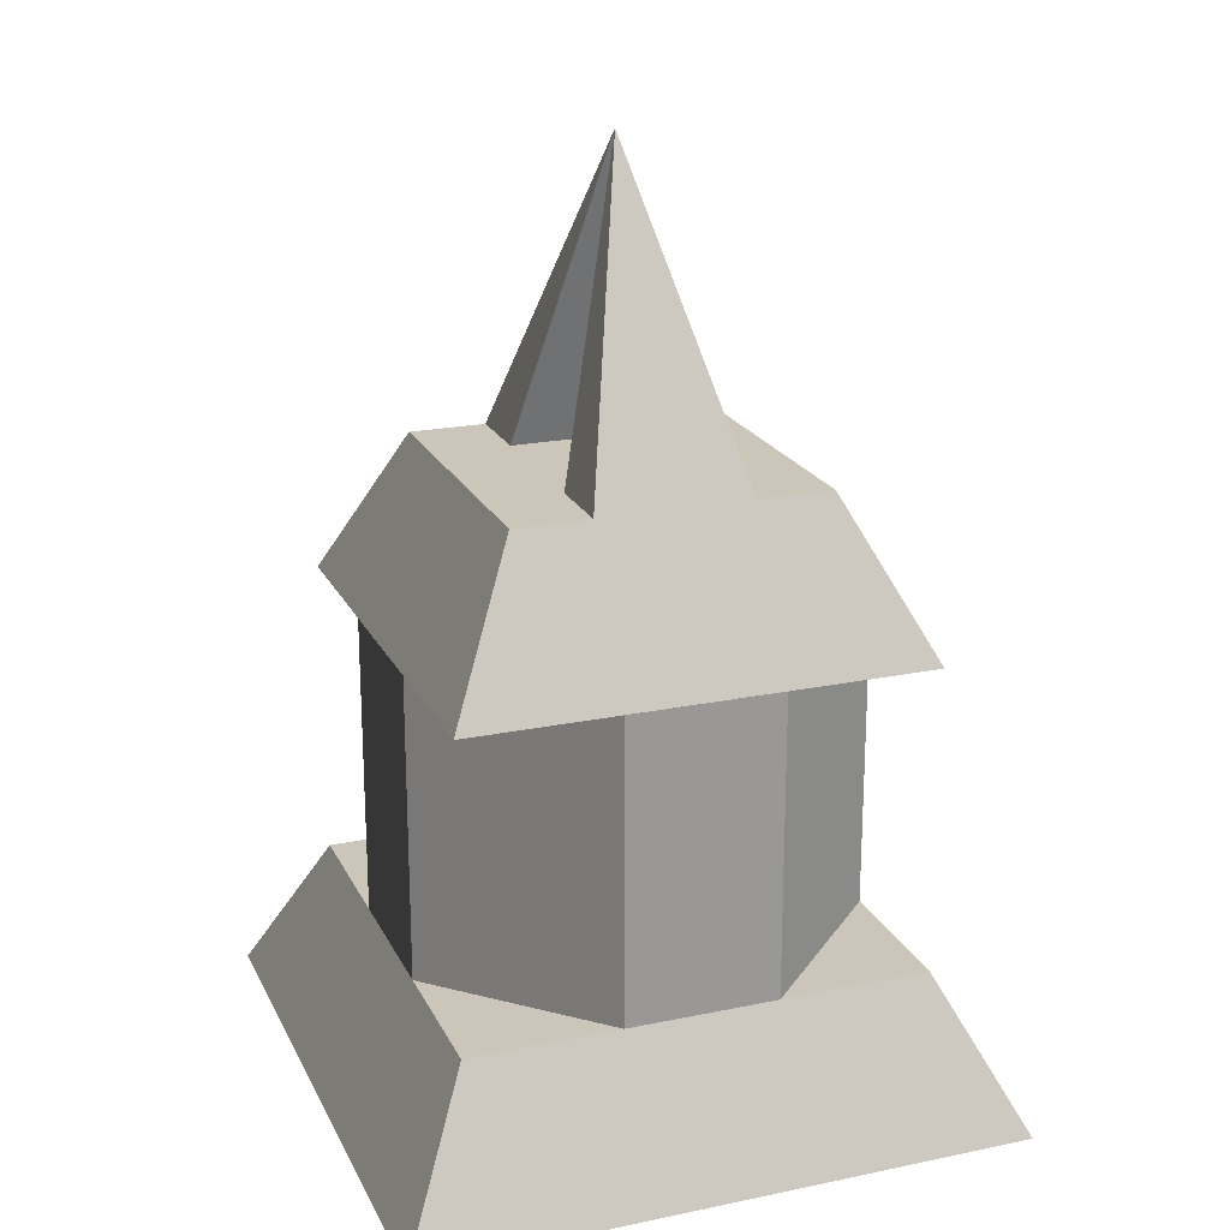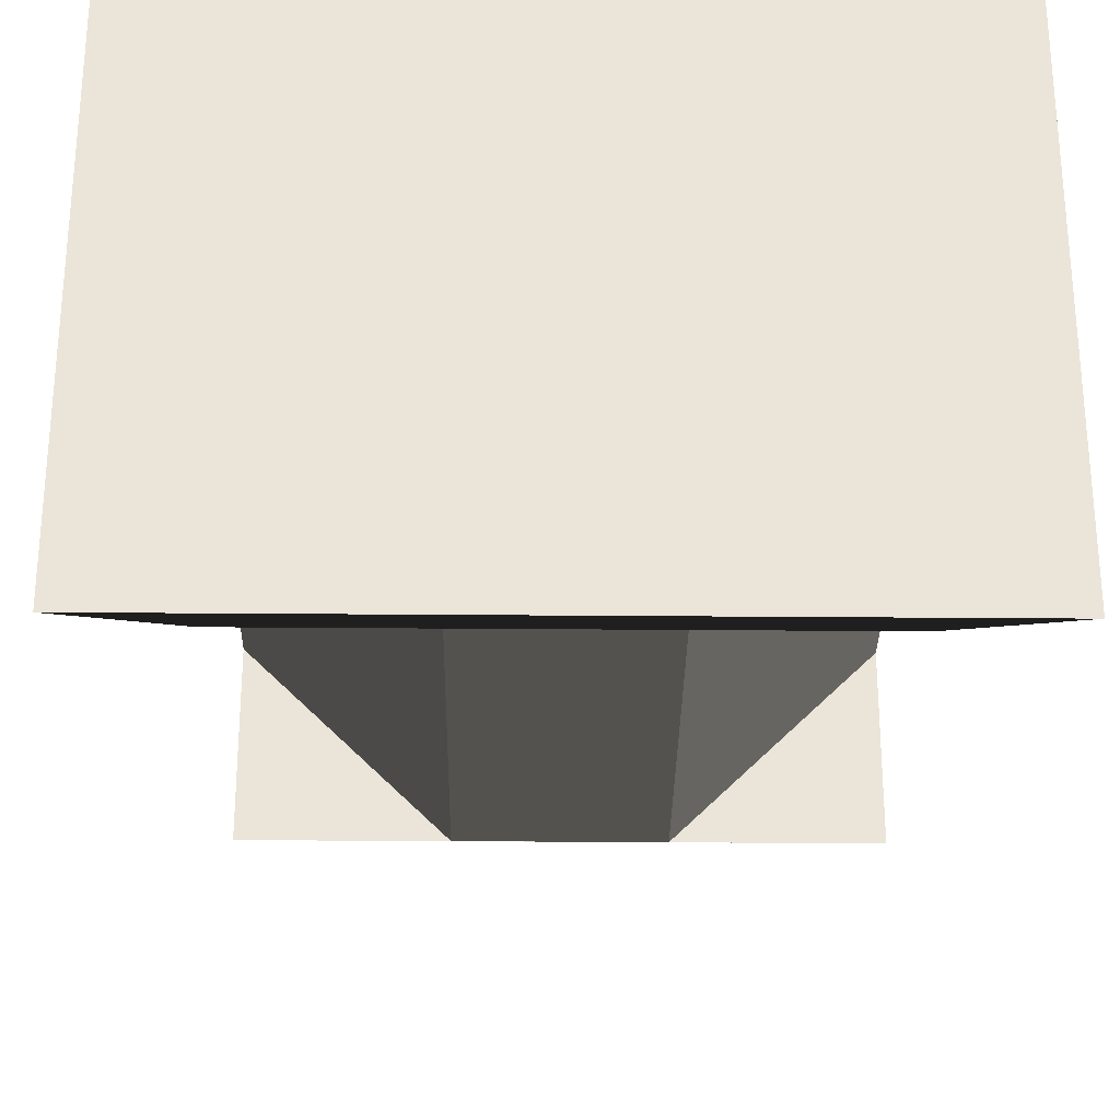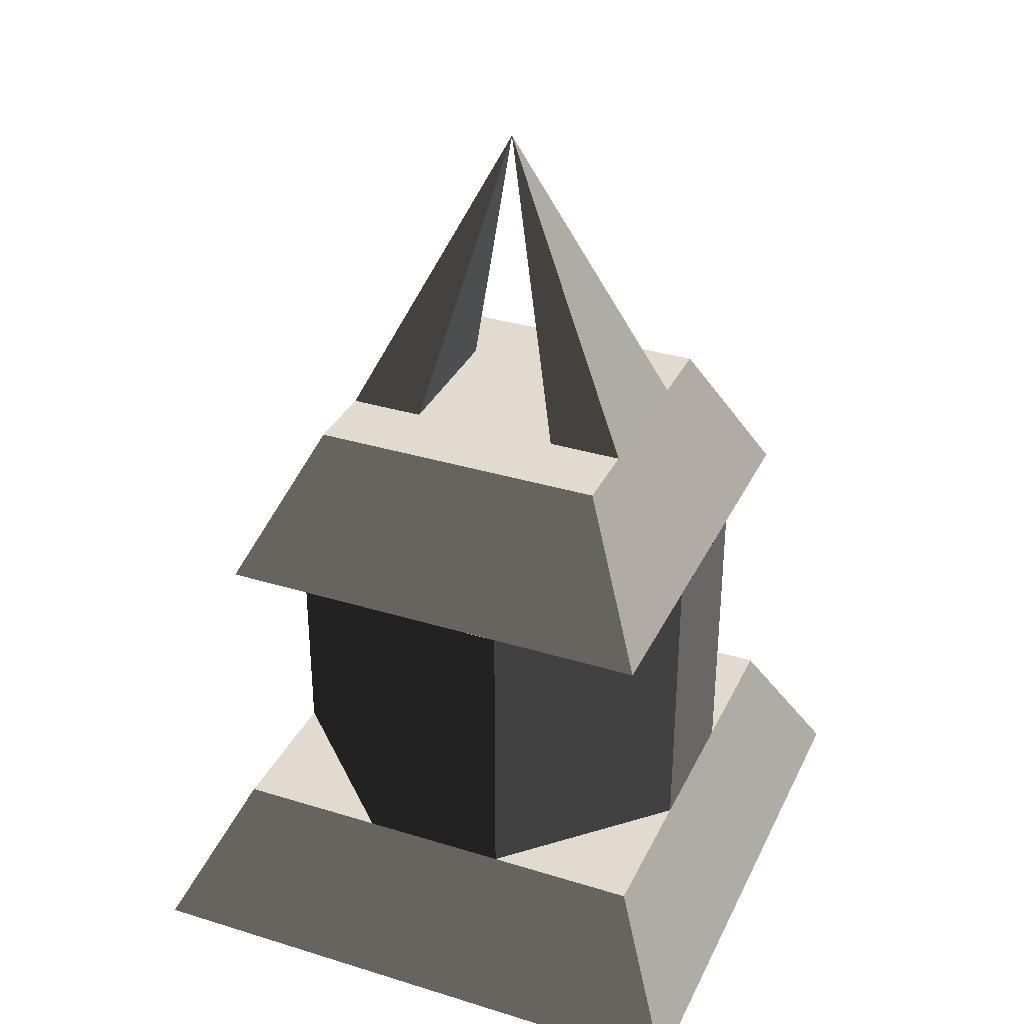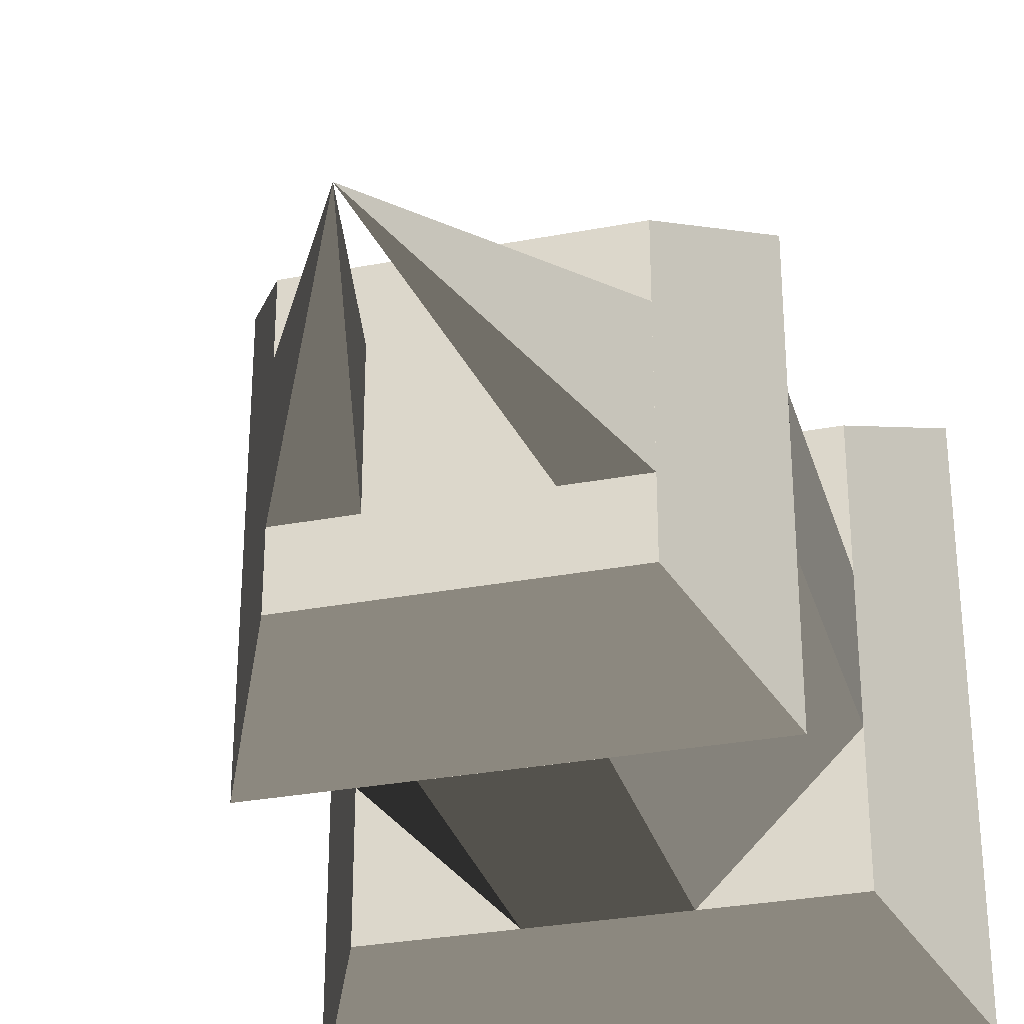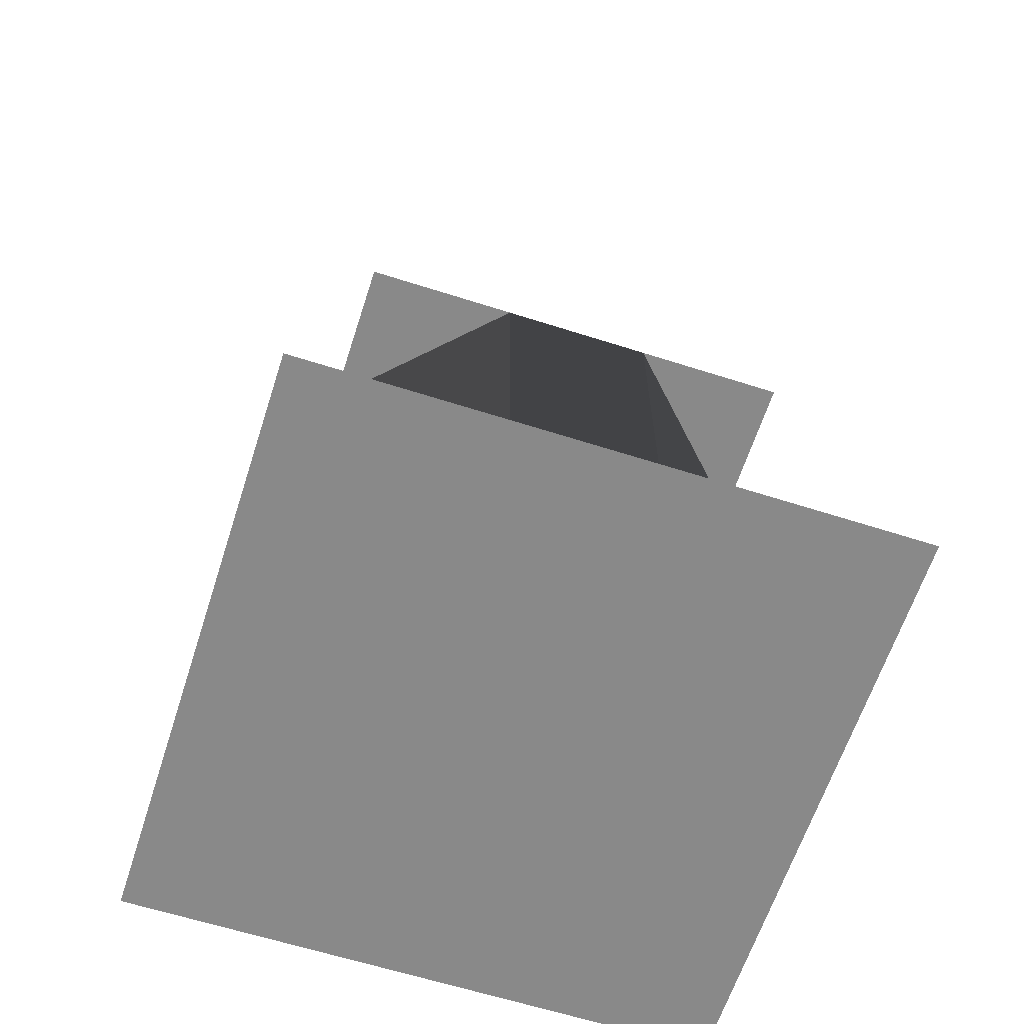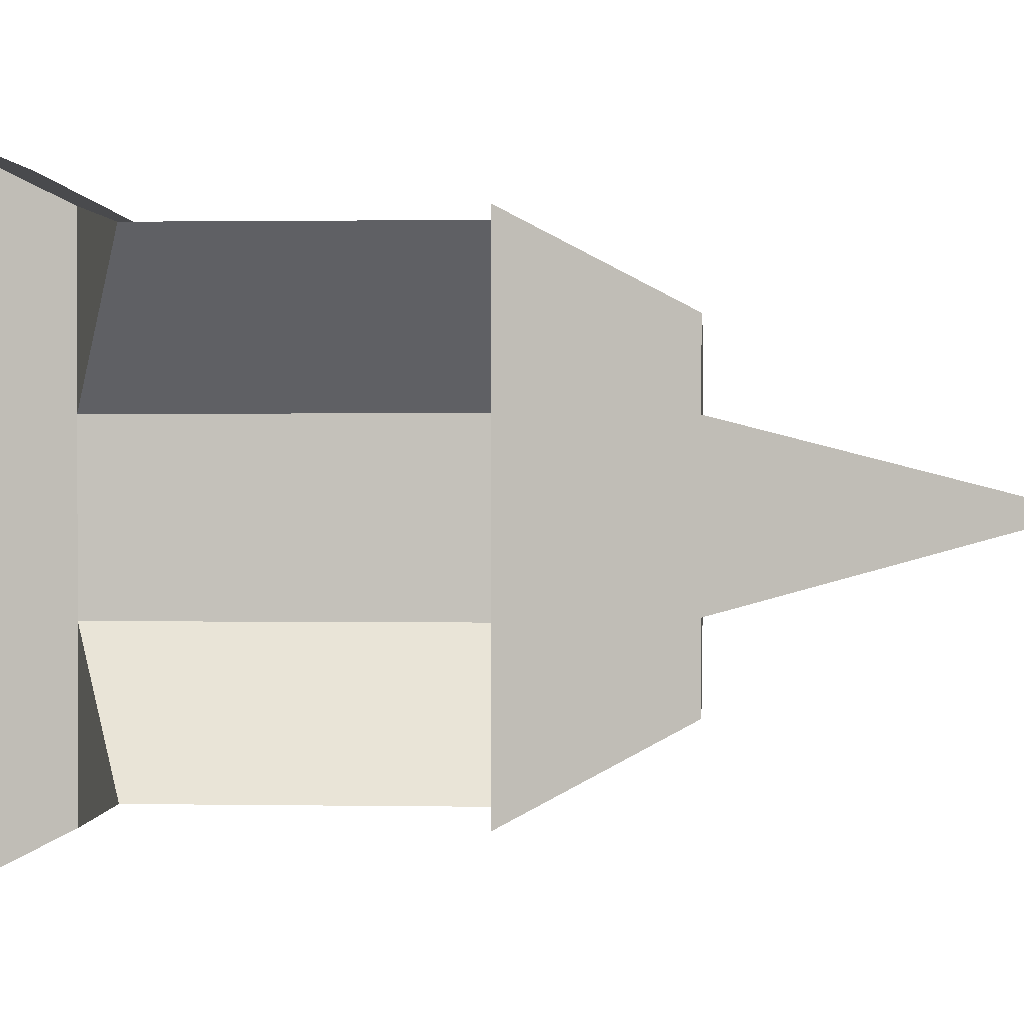
<metadata>
{"format":"obj","ext":"obj","renderer":"f3d","projection":"perspective","resolution":1024,"background":"white","views":[{"elev":20.8,"azim":-110.4,"up":"+Y"},{"elev":-30.4,"azim":-0.7,"up":"+Z"},{"elev":33.6,"azim":22.8,"up":"+Y"},{"elev":-30.5,"azim":-164.6,"up":"+Z"},{"elev":-63.2,"azim":-17.9,"up":"+Y"},{"elev":1.1,"azim":93.8,"up":"+Z"}]}
</metadata>
<code>
o lanterne
v -0.75 0 0.75
v 0.75 0 0.75
v 1 -0.5 1
v -1 -0.5 1
v -0.75 0 -0.75
v 0.75 0 -0.75
v 1 -0.5 -1
v -1 -0.5 -1
v 0.75 1 0.25
v 0.25 1 0.75
v -0.25 1 0.75
v -0.75 1 0.25
v -0.75 1 -0.25
v -0.25 1 -0.75
v 0.25 1 -0.75
v 0.75 1 -0.25
v 0.75 0 0.25
v 0.25 0 0.75
v -0.25 0 0.75
v -0.75 0 0.25
v -0.75 0 -0.25
v -0.25 0 -0.75
v 0.25 0 -0.75
v 0.75 0 -0.25
v -0.75 1 -0.75
v 0.75 1 -0.75
v 0.5 1.5 -0.5
v -0.5 1.5 -0.5
v -0.75 1 0.7499
v 0.75 1 0.7499
v 0.5 1.5 0.5
v -0.5 1.5 0.5
v 0 2.5 0
v 0 2.5 0
v 0.5 1.5 0.25
v 0.25 1.5 0.25
v 0 2.5 0
v 0 2.5 0
v 0.5 1.5 -0.25
v 0.25 1.5 -0.25
v 0 2.5 0
v 0 2.5 0
v -0.4999 1.5 -0.2502
v -0.25 1.5 -0.2499
v 0 2.5 0
v 0 2.5 0
v -0.4999 1.5 0.2502
v -0.25 1.5 0.25
f 4 3 2 1
f 7 8 5 6
f 1 2 6 5
f 8 4 1 5
f 3 7 6 2
f 8 7 3 4
f 10 18 17 9
f 11 19 18 10
f 12 20 19 11
f 13 21 20 12
f 14 22 21 13
f 15 23 22 14
f 16 24 23 15
f 9 17 24 16
f 28 27 26 25
f 31 32 29 30
f 25 26 30 29
f 32 28 25 29
f 27 31 30 26
f 32 31 27 28
f 36 35 34 33
f 39 40 37 38
f 33 34 38 37
f 40 36 33 37
f 35 39 38 34
f 44 43 42 41
f 47 48 45 46
f 41 42 46 45
f 48 44 41 45
f 43 47 46 42

</code>
